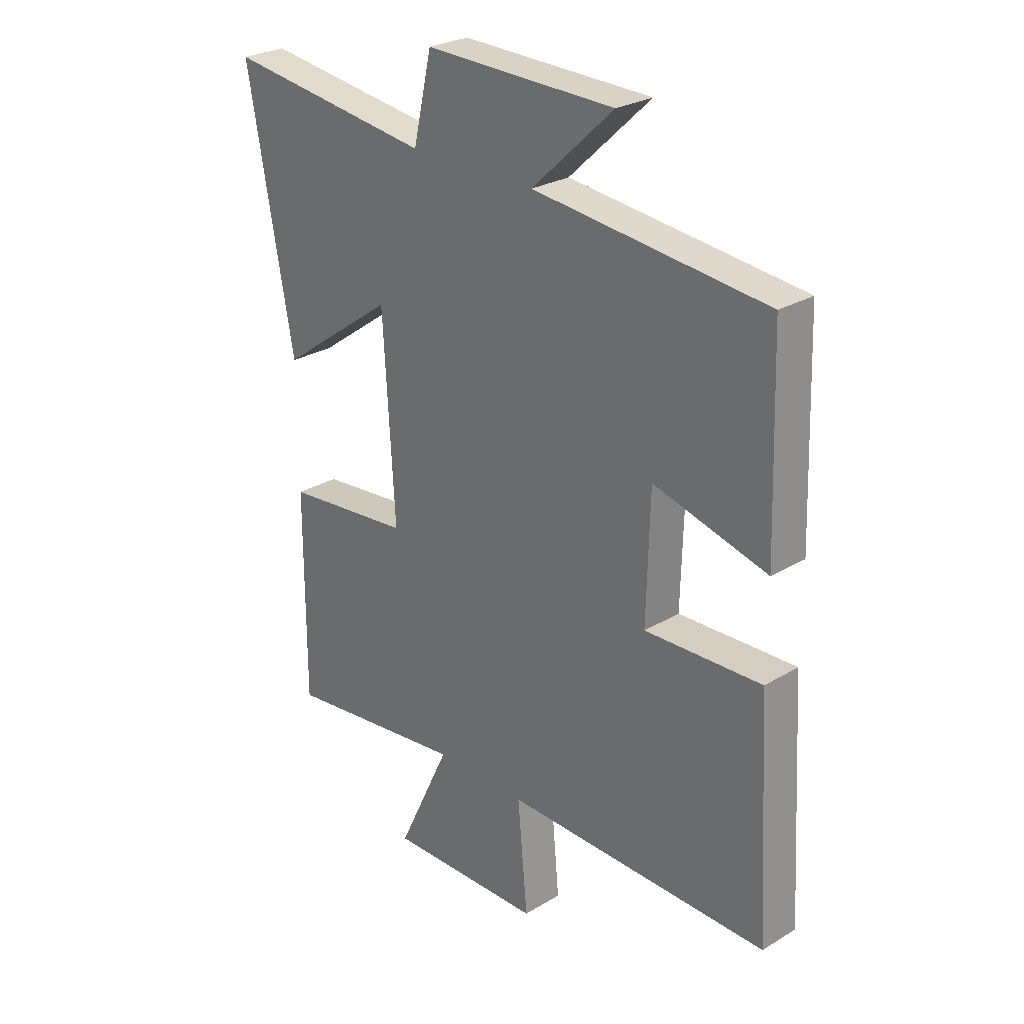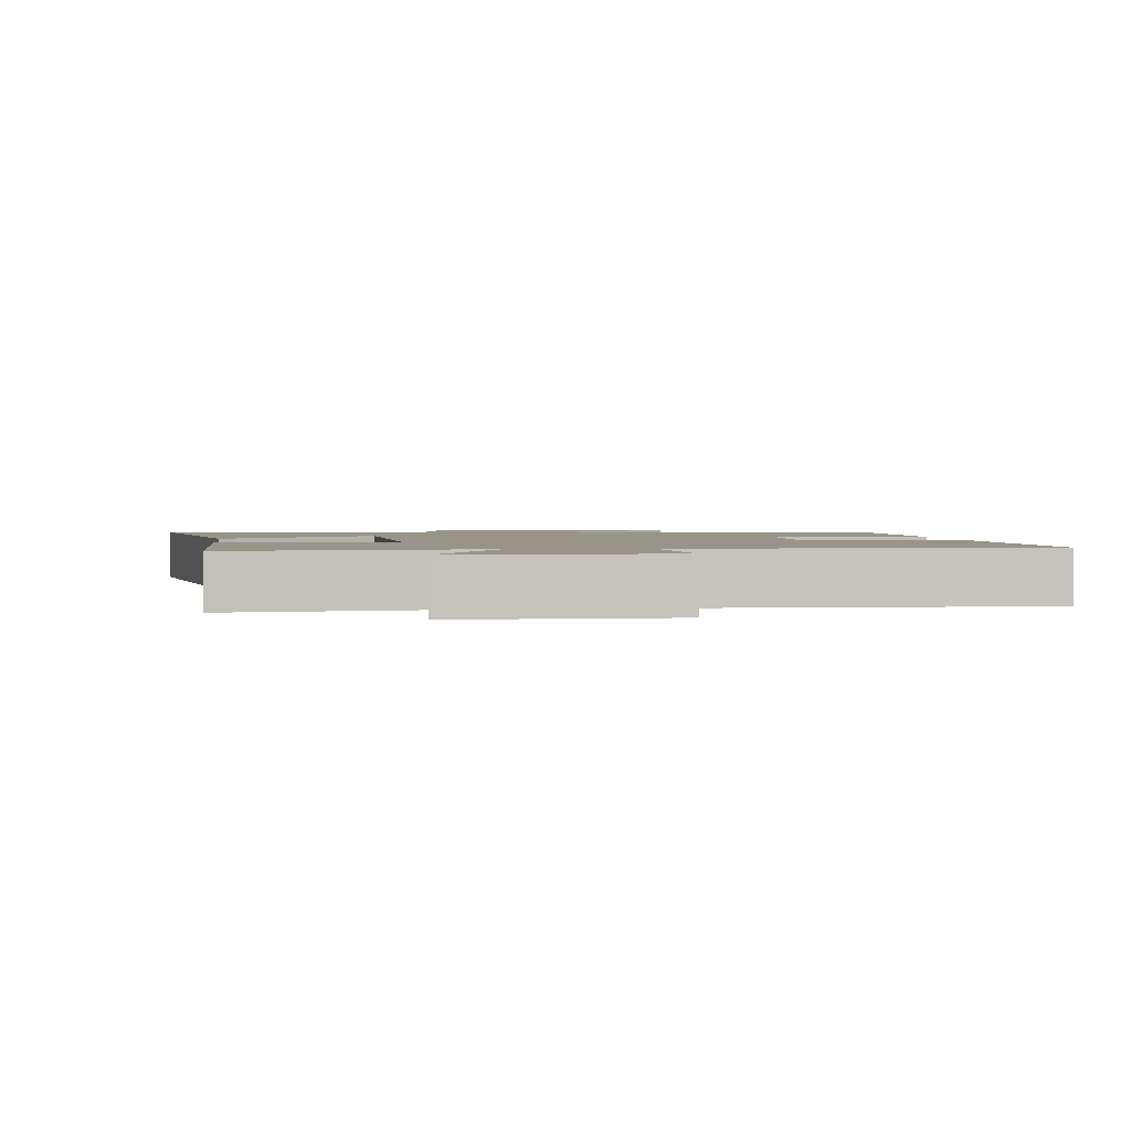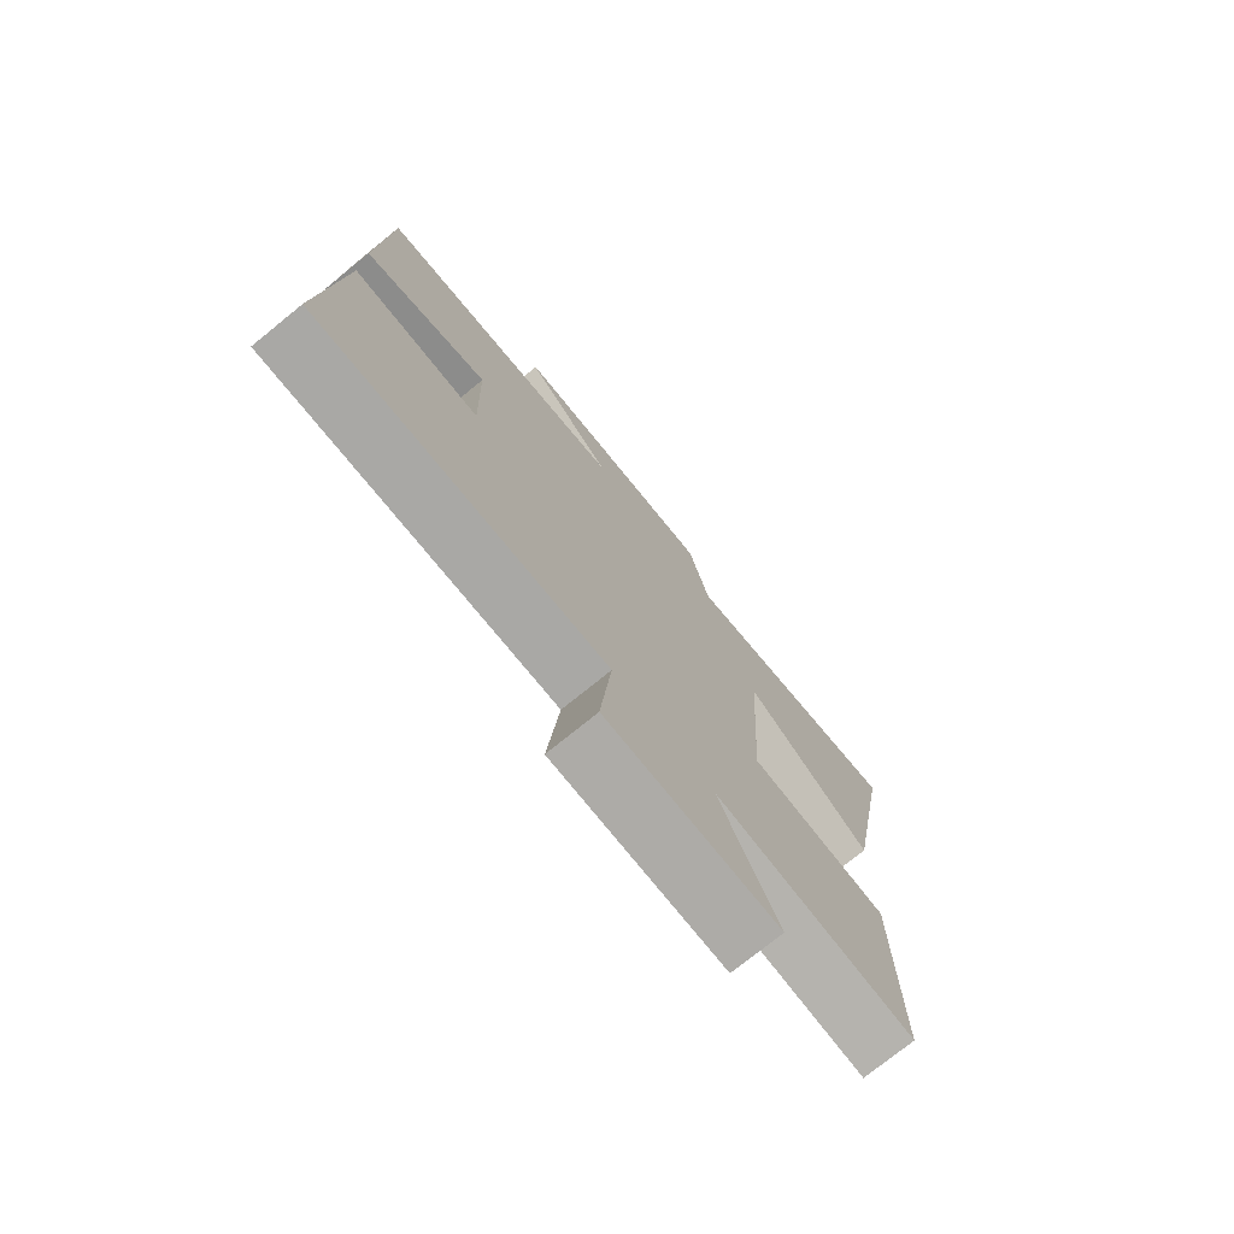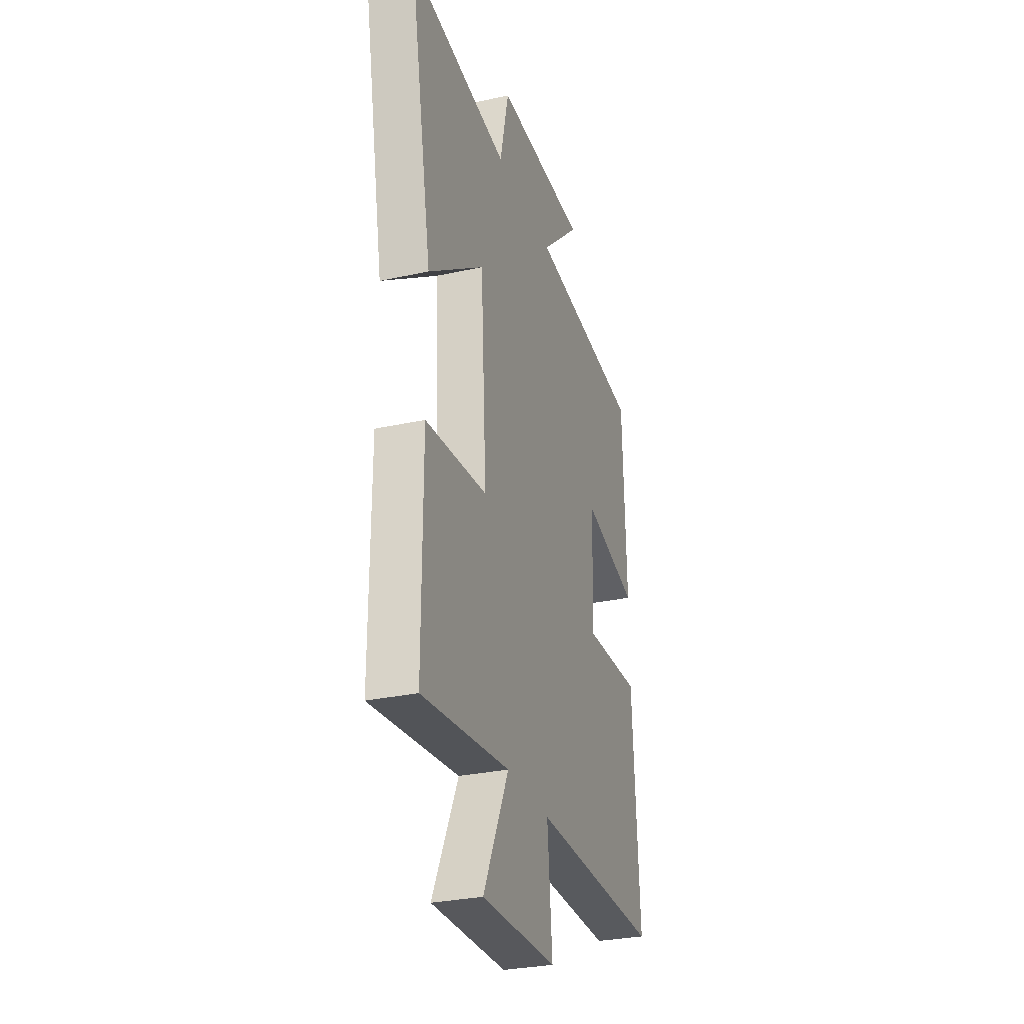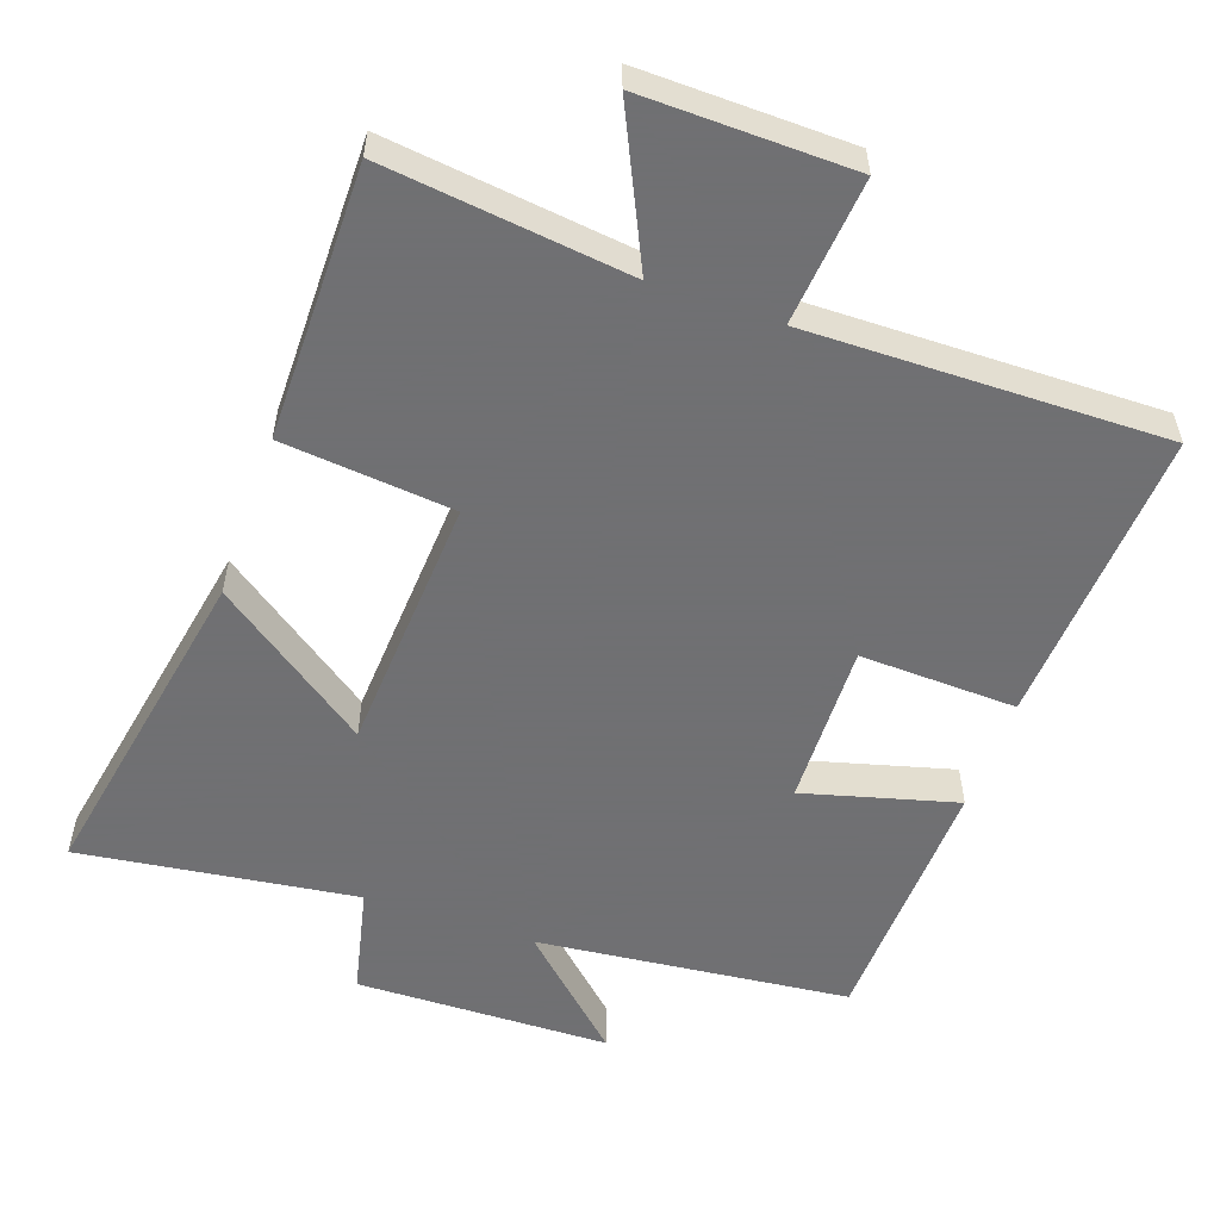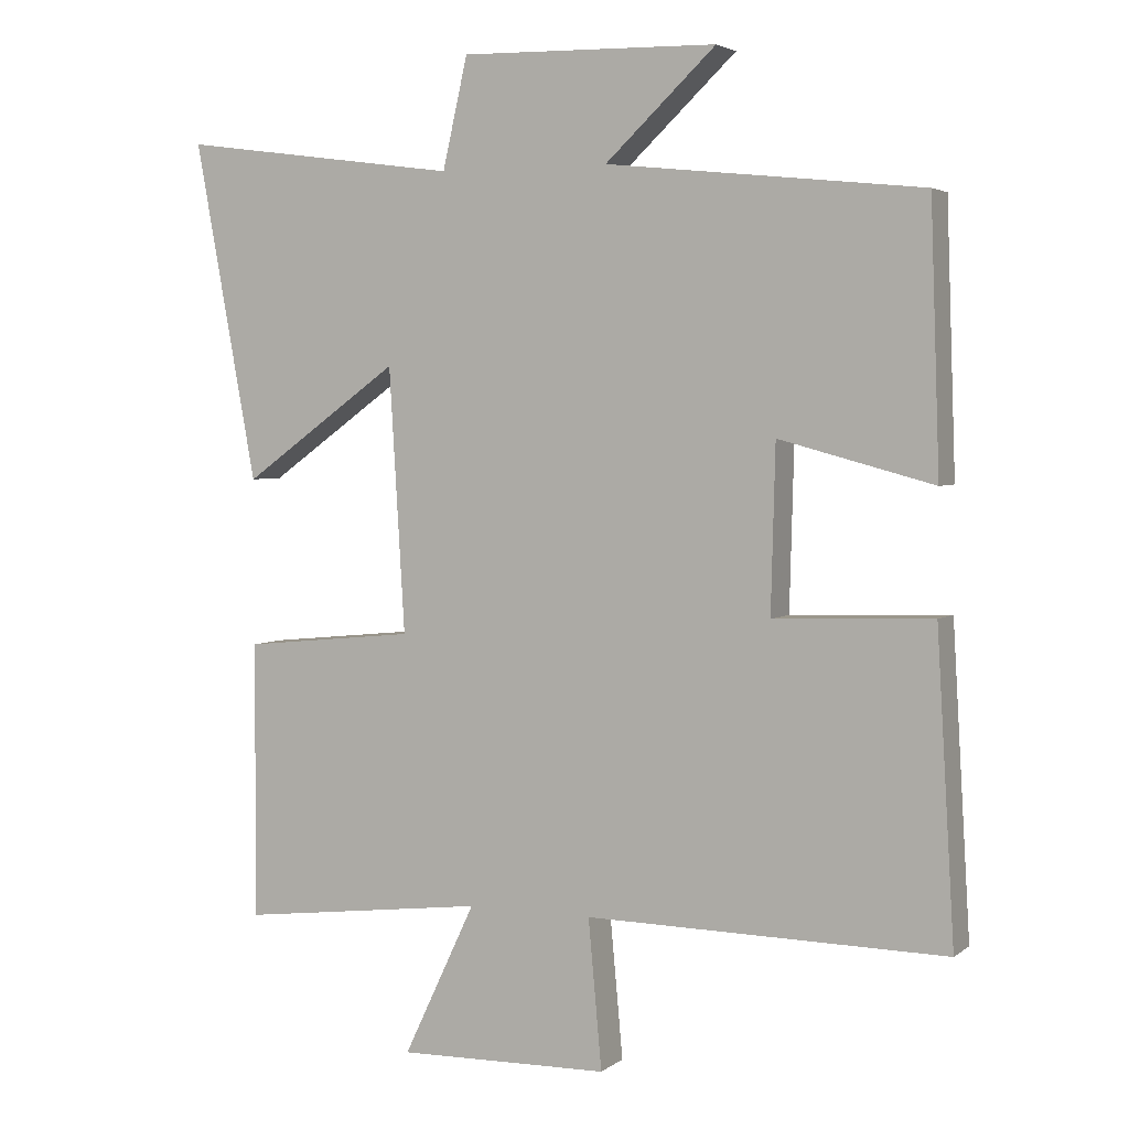
<metadata>
{"format":"obj","ext":"obj","renderer":"f3d","projection":"perspective","resolution":1024,"background":"white","views":[{"elev":26.8,"azim":-133.1,"up":"+Z"},{"elev":1.9,"azim":173.6,"up":"+Y"},{"elev":-75.6,"azim":-51.0,"up":"+Z"},{"elev":-29.7,"azim":108.0,"up":"+Z"},{"elev":-55.0,"azim":160.7,"up":"+Y"},{"elev":3.6,"azim":-154.9,"up":"+Z"}]}
</metadata>
<code>
v -0.487 0.07 0.453
v -0.045 0.07 0.5
v -0.2 0.07 0.646
v 0.16 0.07 0.654
v 0.195 0.07 0.5
v 0.587 0.07 0.553
v 0.5 0.07 0.08
v 0.28 0.07 0.238
v 0.258 0.07 -0.13
v 0.5 0.07 -0.154
v 0.501 0.07 -0.542
v 0.155 0.07 -0.5
v 0.256 0.07 -0.714
v -0.04 0.07 -0.708
v -0.021 0.07 -0.5
v -0.525 0.07 -0.507
v -0.5 0.07 -0.082
v -0.278 0.07 -0.09
v -0.284 0.07 0.142
v -0.5 0.07 0.084
v -0.487 0 0.453
v -0.045 0 0.5
v -0.2 0 0.646
v 0.16 0 0.654
v 0.195 0 0.5
v 0.587 0 0.553
v 0.5 0 0.08
v 0.28 0 0.238
v 0.258 0 -0.13
v 0.5 0 -0.154
v 0.501 0 -0.542
v 0.155 0 -0.5
v 0.256 0 -0.714
v -0.04 0 -0.708
v -0.021 0 -0.5
v -0.525 0 -0.507
v -0.5 0 -0.082
v -0.278 0 -0.09
v -0.284 0 0.142
v -0.5 0 0.084
f 19 20 1 2
f 18 19 2
f 15 16 17 18
f 15 18 2
f 12 13 14 15
f 12 15 2
f 9 10 11 12
f 8 9 12 2
f 5 6 7 8
f 5 8 2 3
f 3 4 5
f 22 21 40 39
f 22 39 38
f 38 37 36 35
f 22 38 35
f 35 34 33 32
f 22 35 32
f 32 31 30 29
f 22 32 29 28
f 28 27 26 25
f 23 22 28 25
f 25 24 23
f 1 21 22 2
f 2 22 23 3
f 3 23 24 4
f 4 24 25 5
f 5 25 26 6
f 6 26 27 7
f 7 27 28 8
f 8 28 29 9
f 9 29 30 10
f 10 30 31 11
f 11 31 32 12
f 12 32 33 13
f 13 33 34 14
f 14 34 35 15
f 15 35 36 16
f 16 36 37 17
f 17 37 38 18
f 18 38 39 19
f 19 39 40 20
f 20 40 21 1

</code>
